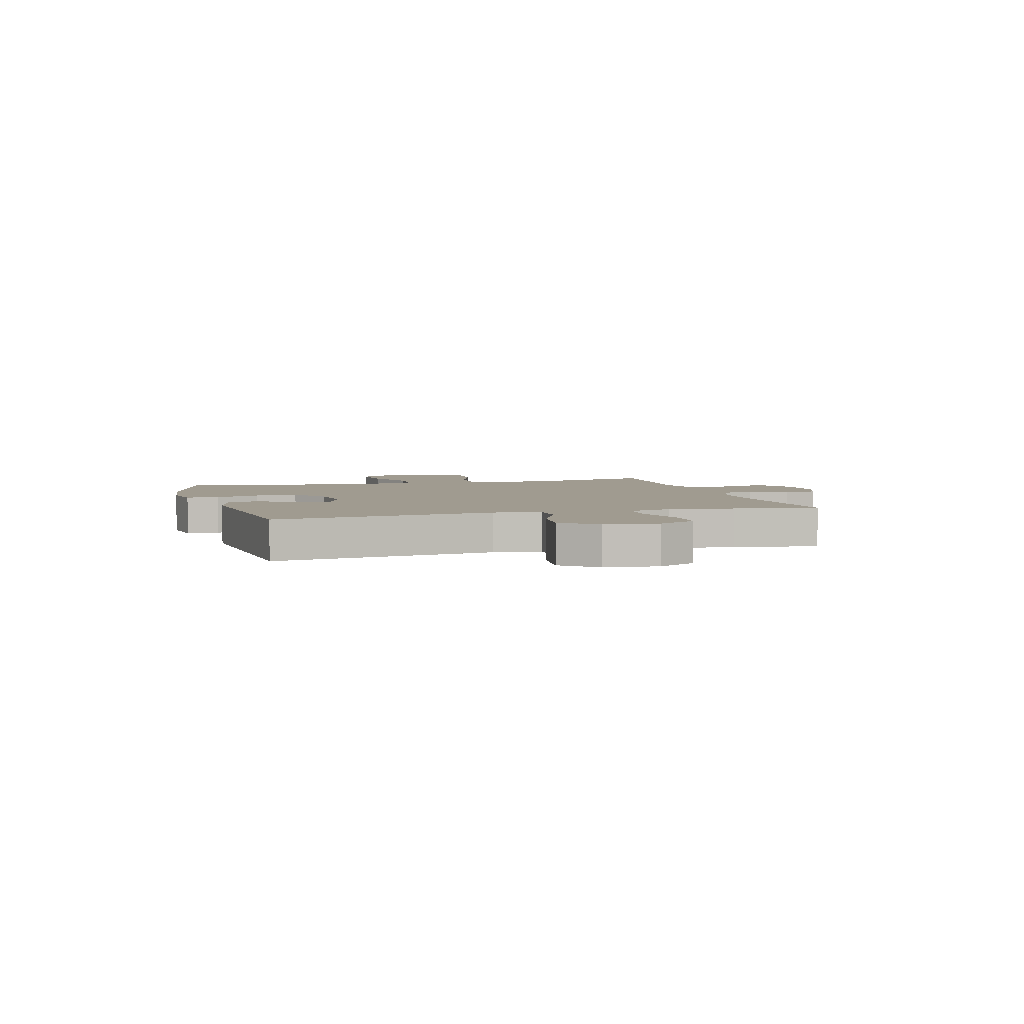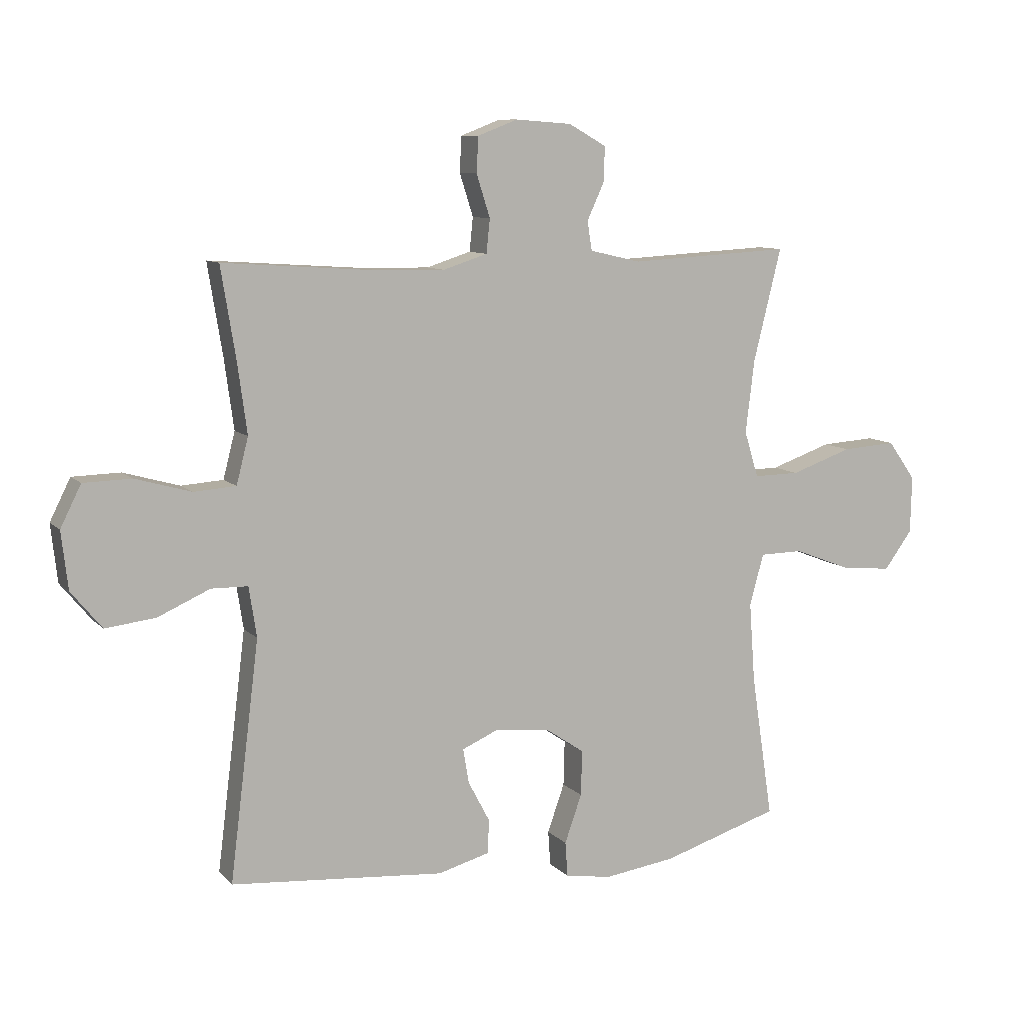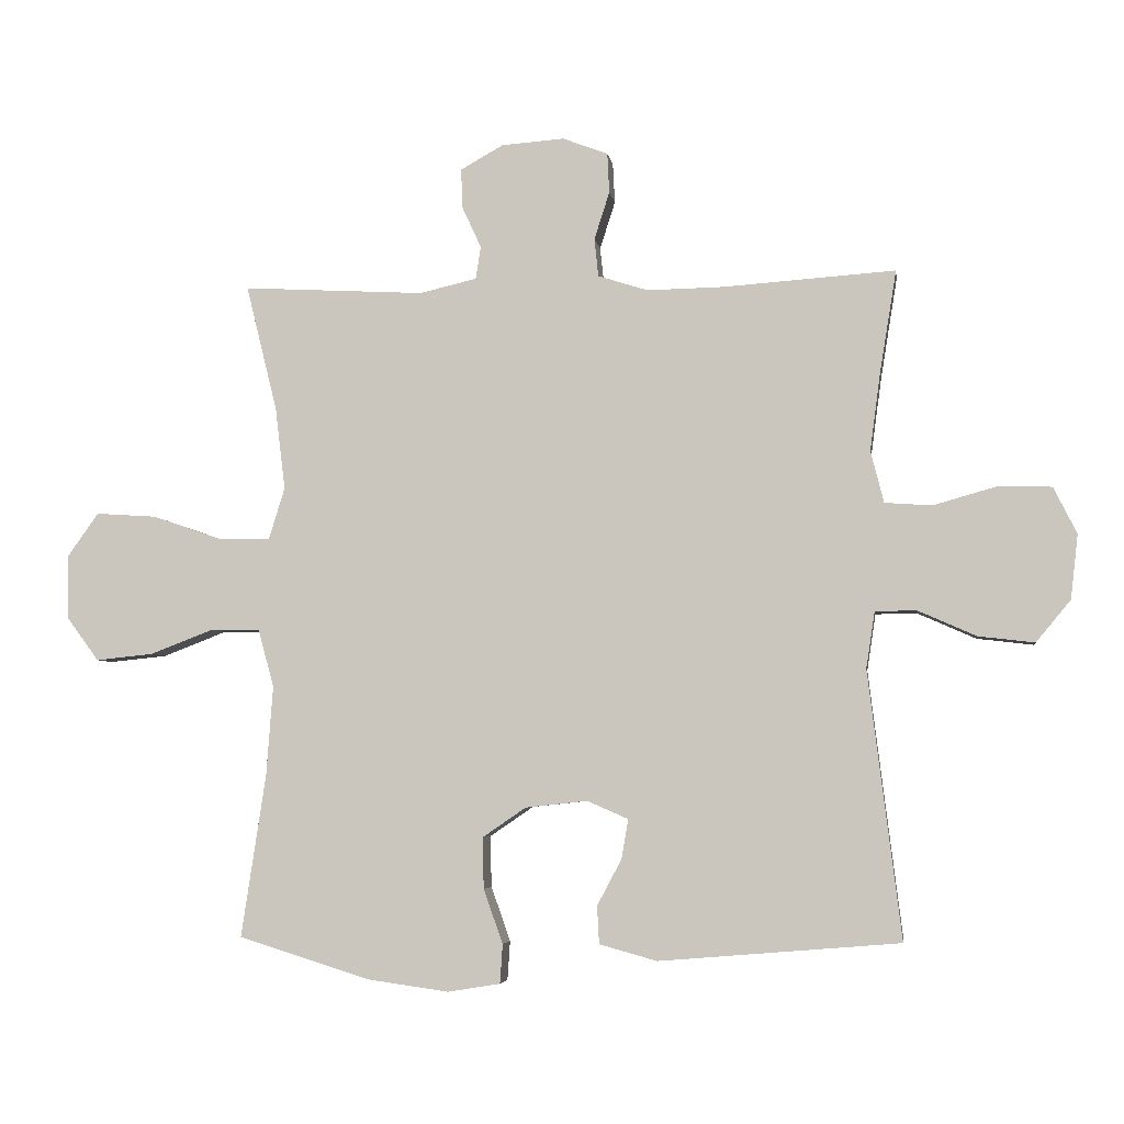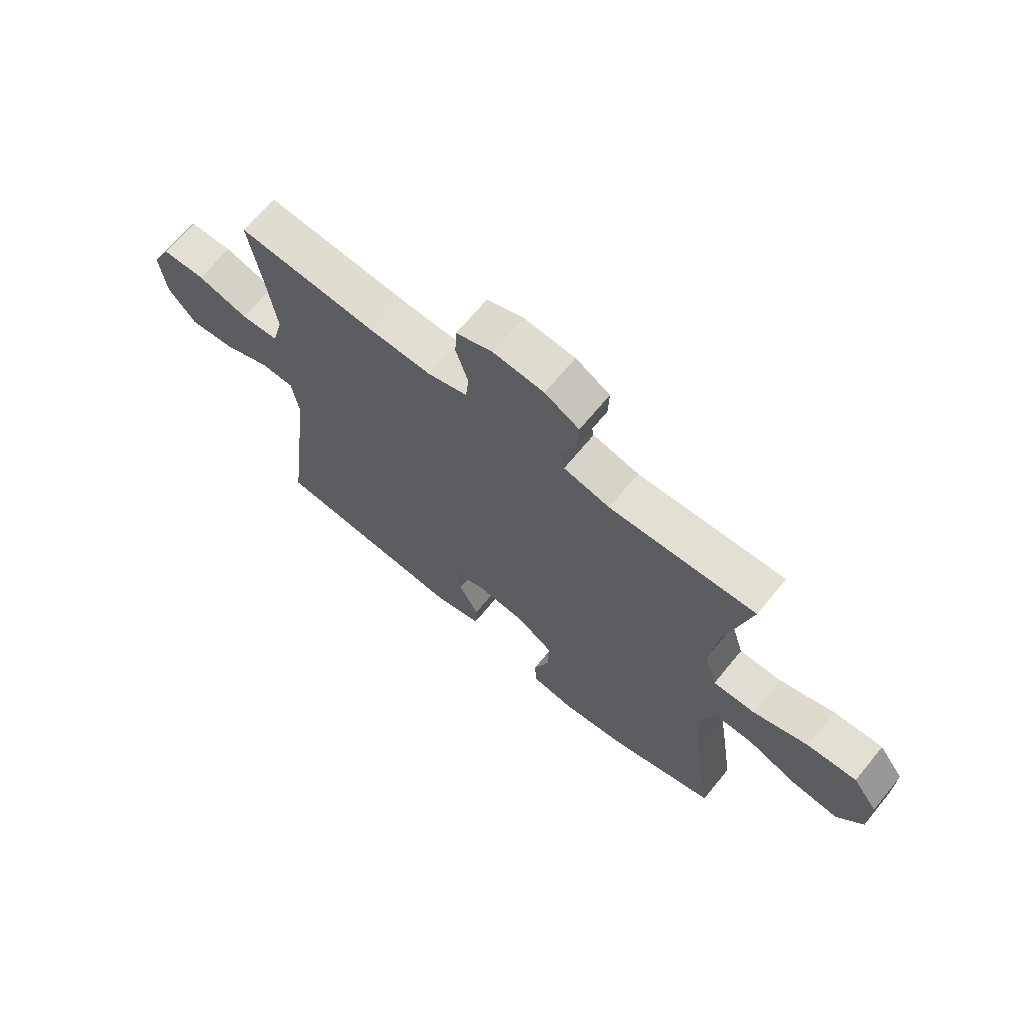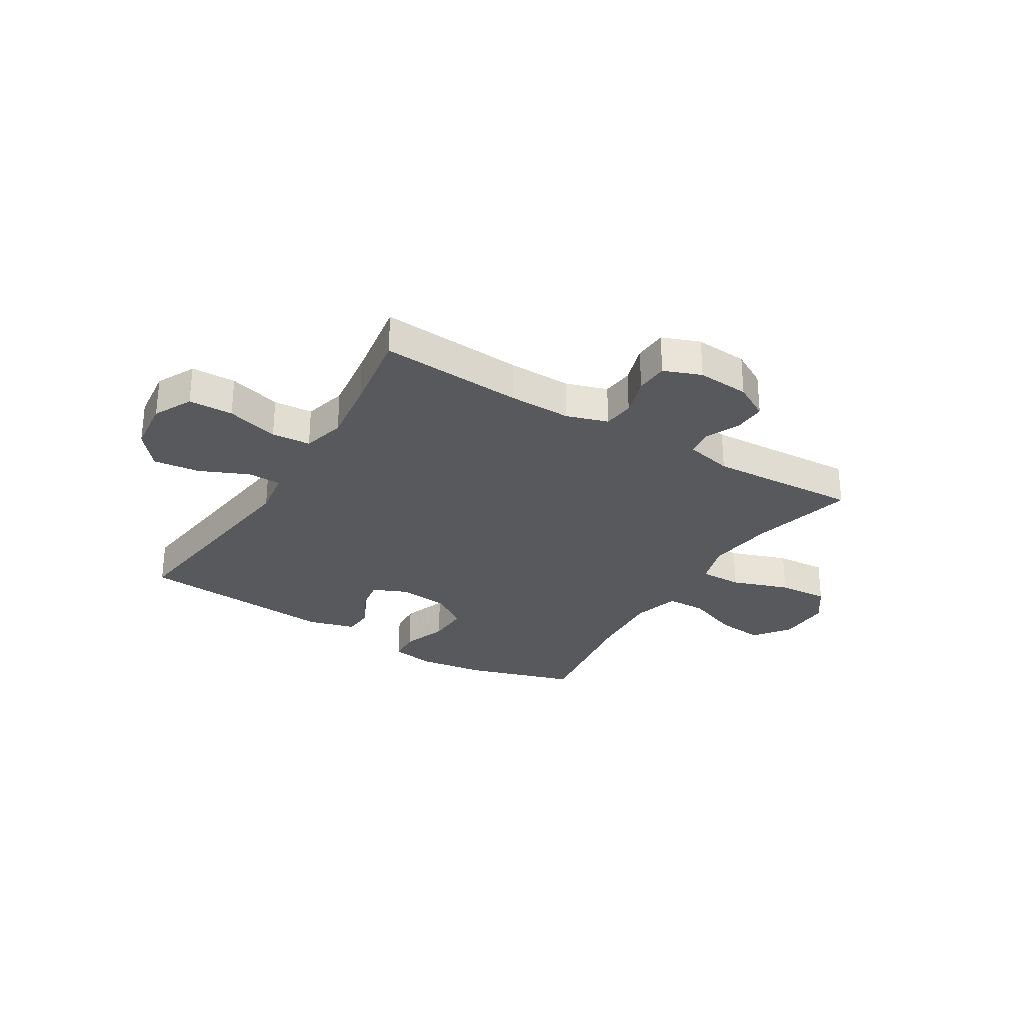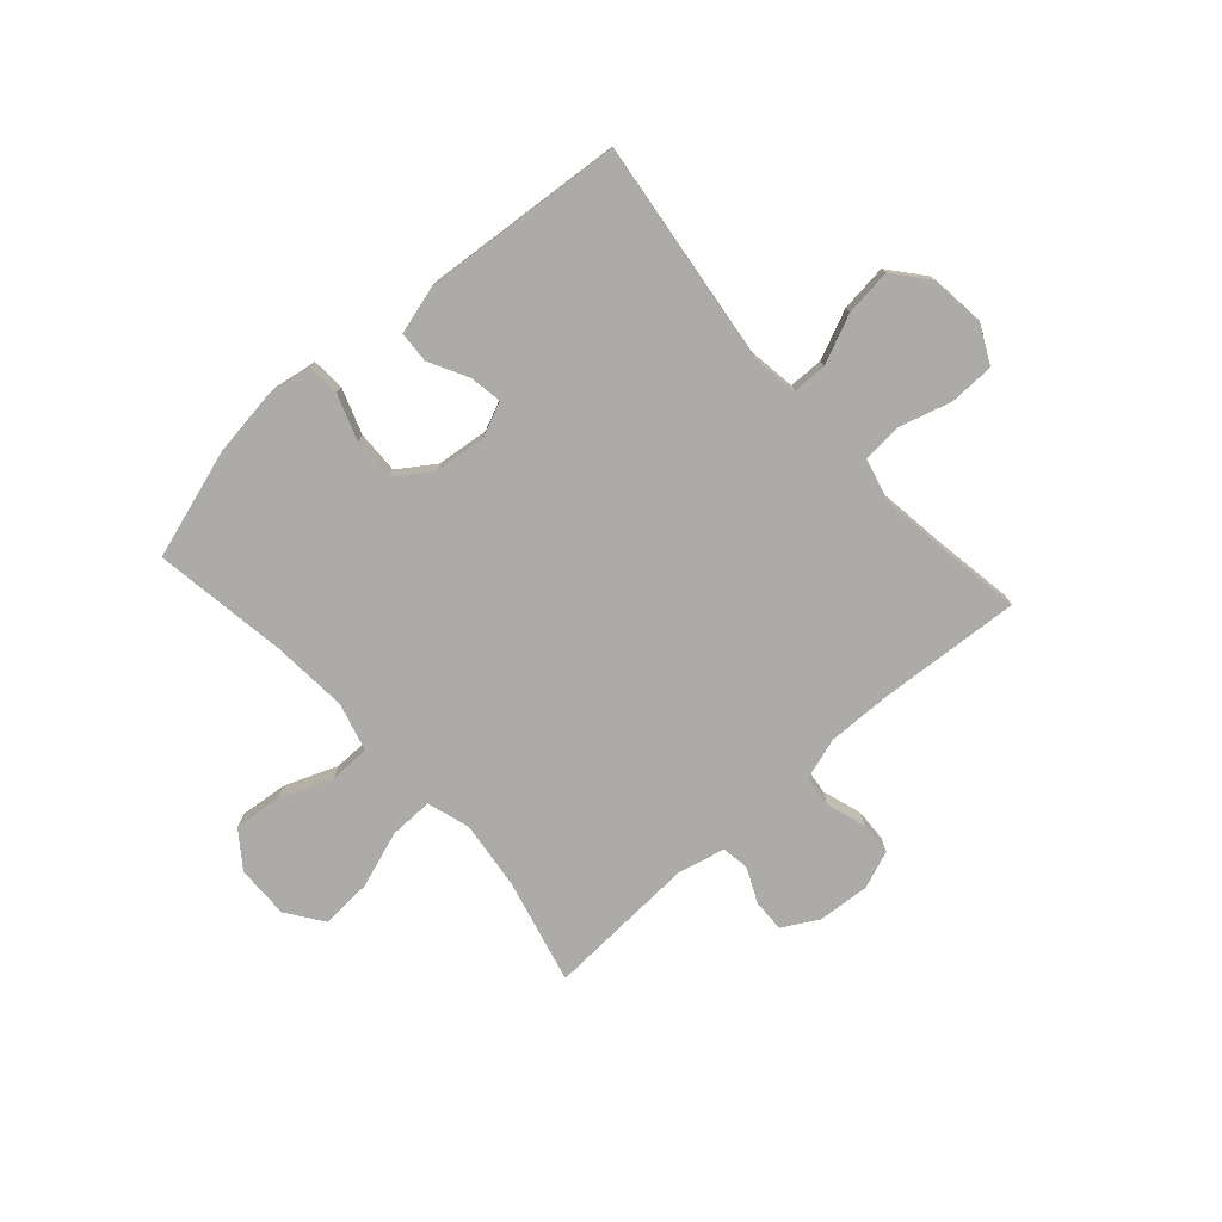
<metadata>
{"format":"obj","ext":"obj","renderer":"f3d","projection":"perspective","resolution":1024,"background":"white","views":[{"elev":4.2,"azim":-106.1,"up":"+Y"},{"elev":9.4,"azim":-24.1,"up":"+Z"},{"elev":-4.7,"azim":-171.9,"up":"+Z"},{"elev":67.6,"azim":39.4,"up":"+Z"},{"elev":-29.0,"azim":-31.5,"up":"+Y"},{"elev":-76.4,"azim":-138.3,"up":"+Y"}]}
</metadata>
<code>
v 0.5 0.07 -0.5
v 0.301 0.07 -0.562
v 0.179 0.07 -0.579
v 0.1 0.07 -0.566
v 0.096 0.07 -0.507
v 0.125 0.07 -0.425
v 0.127 0.07 -0.348
v 0.061 0.07 -0.303
v -0.032 0.07 -0.293
v -0.094 0.07 -0.32
v -0.084 0.07 -0.379
v -0.047 0.07 -0.449
v -0.05 0.07 -0.506
v -0.137 0.07 -0.53
v -0.5 0.07 -0.5
v -0.45 0.07 -0.097
v -0.463 0.07 -0.012
v -0.525 0.07 -0.011
v -0.613 0.07 -0.05
v -0.698 0.07 -0.06
v -0.75 0.07 0.003
v -0.761 0.07 0.1
v -0.726 0.07 0.17
v -0.645 0.07 0.172
v -0.55 0.07 0.145
v -0.479 0.07 0.15
v -0.459 0.07 0.228
v -0.475 0.07 0.347
v -0.5 0.07 0.5
v -0.24 0.07 0.482
v -0.125 0.07 0.48
v -0.05 0.07 0.504
v -0.044 0.07 0.561
v -0.067 0.07 0.633
v -0.064 0.07 0.693
v 0.004 0.07 0.719
v 0.099 0.07 0.712
v 0.163 0.07 0.676
v 0.161 0.07 0.617
v 0.132 0.07 0.554
v 0.14 0.07 0.505
v 0.226 0.07 0.485
v 0.5 0.07 0.5
v 0.453 0.07 0.31
v 0.438 0.07 0.186
v 0.462 0.07 0.108
v 0.54 0.07 0.109
v 0.644 0.07 0.145
v 0.736 0.07 0.151
v 0.783 0.07 0.085
v 0.781 0.07 -0.012
v 0.733 0.07 -0.077
v 0.646 0.07 -0.068
v 0.55 0.07 -0.031
v 0.477 0.07 -0.032
v 0.453 0.07 -0.119
v 0.463 0.07 -0.255
v 0.5 0 -0.5
v 0.301 0 -0.562
v 0.179 0 -0.579
v 0.1 0 -0.566
v 0.096 0 -0.507
v 0.125 0 -0.425
v 0.127 0 -0.348
v 0.061 0 -0.303
v -0.032 0 -0.293
v -0.094 0 -0.32
v -0.084 0 -0.379
v -0.047 0 -0.449
v -0.05 0 -0.506
v -0.137 0 -0.53
v -0.5 0 -0.5
v -0.45 0 -0.097
v -0.463 0 -0.012
v -0.525 0 -0.011
v -0.613 0 -0.05
v -0.698 0 -0.06
v -0.75 0 0.003
v -0.761 0 0.1
v -0.726 0 0.17
v -0.645 0 0.172
v -0.55 0 0.145
v -0.479 0 0.15
v -0.459 0 0.228
v -0.475 0 0.347
v -0.5 0 0.5
v -0.24 0 0.482
v -0.125 0 0.48
v -0.05 0 0.504
v -0.044 0 0.561
v -0.067 0 0.633
v -0.064 0 0.693
v 0.004 0 0.719
v 0.099 0 0.712
v 0.163 0 0.676
v 0.161 0 0.617
v 0.132 0 0.554
v 0.14 0 0.505
v 0.226 0 0.485
v 0.5 0 0.5
v 0.453 0 0.31
v 0.438 0 0.186
v 0.462 0 0.108
v 0.54 0 0.109
v 0.644 0 0.145
v 0.736 0 0.151
v 0.783 0 0.085
v 0.781 0 -0.012
v 0.733 0 -0.077
v 0.646 0 -0.068
v 0.55 0 -0.031
v 0.477 0 -0.032
v 0.453 0 -0.119
v 0.463 0 -0.255
f 51 52 53 54
f 51 54 55
f 50 51 55
f 47 48 49 50
f 46 47 50 55
f 45 46 55 56
f 42 43 44
f 41 42 44 45
f 37 38 39 40
f 37 40 41
f 36 37 41
f 33 34 35 36
f 32 33 36 41
f 31 32 41 45
f 28 29 30
f 27 28 30 31
f 26 27 31 45
f 22 23 24 25
f 18 19 20 21
f 17 18 21 22
f 13 14 15 16
f 11 12 13 16
f 10 11 16 17
f 9 10 17
f 8 9 17
f 3 4 5 6
f 3 6 7
f 57 1 2 3
f 56 57 3 7
f 17 22 25 26
f 8 17 26 45
f 7 8 45 56
f 111 110 109 108
f 112 111 108
f 112 108 107
f 107 106 105 104
f 112 107 104 103
f 113 112 103 102
f 101 100 99
f 102 101 99 98
f 97 96 95 94
f 98 97 94
f 98 94 93
f 93 92 91 90
f 98 93 90 89
f 102 98 89 88
f 87 86 85
f 88 87 85 84
f 102 88 84 83
f 82 81 80 79
f 78 77 76 75
f 79 78 75 74
f 73 72 71 70
f 73 70 69 68
f 74 73 68 67
f 74 67 66
f 74 66 65
f 63 62 61 60
f 64 63 60
f 60 59 58 114
f 64 60 114 113
f 83 82 79 74
f 102 83 74 65
f 113 102 65 64
f 1 58 59 2
f 2 59 60 3
f 3 60 61 4
f 4 61 62 5
f 5 62 63 6
f 6 63 64 7
f 7 64 65 8
f 8 65 66 9
f 9 66 67 10
f 10 67 68 11
f 11 68 69 12
f 12 69 70 13
f 13 70 71 14
f 14 71 72 15
f 15 72 73 16
f 16 73 74 17
f 17 74 75 18
f 18 75 76 19
f 19 76 77 20
f 20 77 78 21
f 21 78 79 22
f 22 79 80 23
f 23 80 81 24
f 24 81 82 25
f 25 82 83 26
f 26 83 84 27
f 27 84 85 28
f 28 85 86 29
f 29 86 87 30
f 30 87 88 31
f 31 88 89 32
f 32 89 90 33
f 33 90 91 34
f 34 91 92 35
f 35 92 93 36
f 36 93 94 37
f 37 94 95 38
f 38 95 96 39
f 39 96 97 40
f 40 97 98 41
f 41 98 99 42
f 42 99 100 43
f 43 100 101 44
f 44 101 102 45
f 45 102 103 46
f 46 103 104 47
f 47 104 105 48
f 48 105 106 49
f 49 106 107 50
f 50 107 108 51
f 51 108 109 52
f 52 109 110 53
f 53 110 111 54
f 54 111 112 55
f 55 112 113 56
f 56 113 114 57
f 57 114 58 1

</code>
